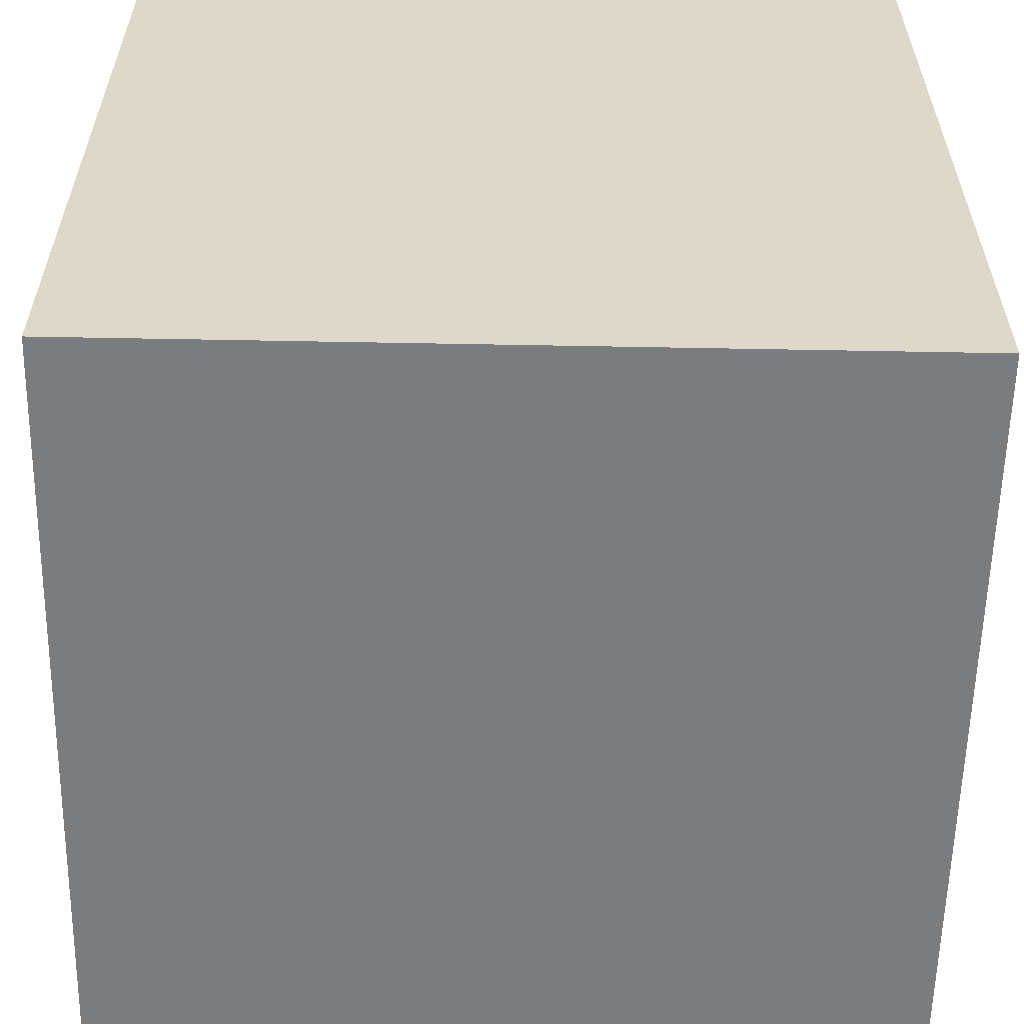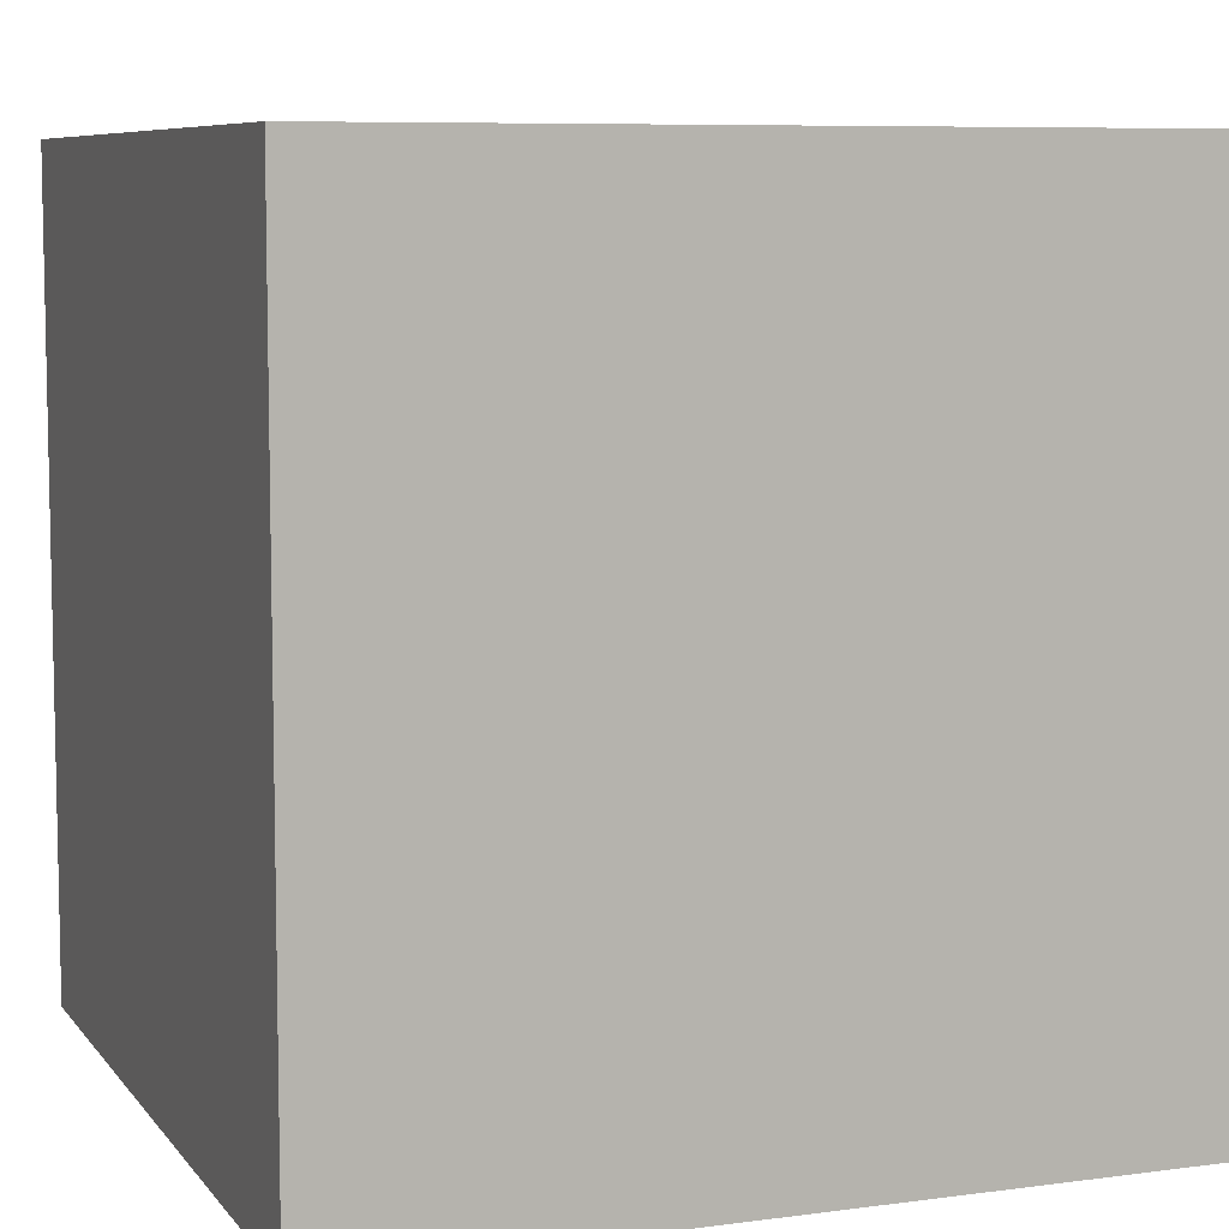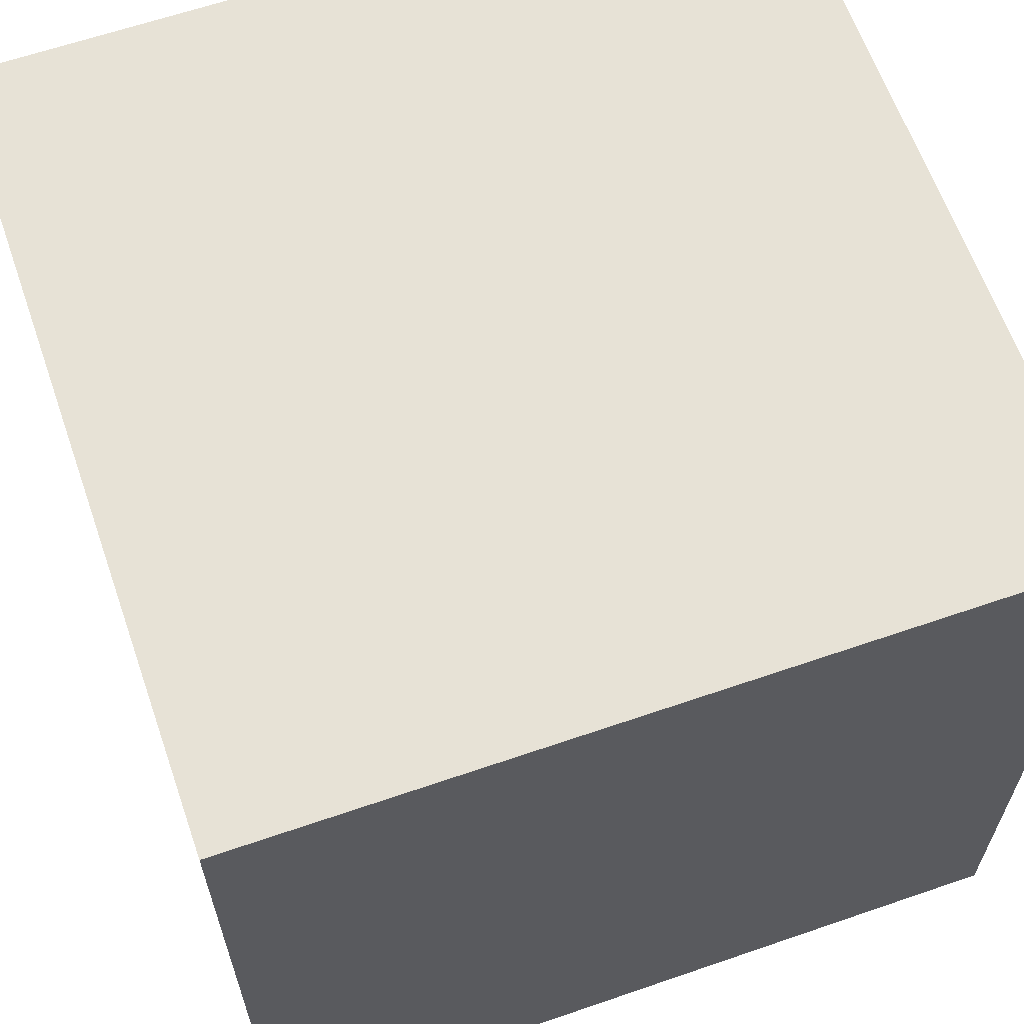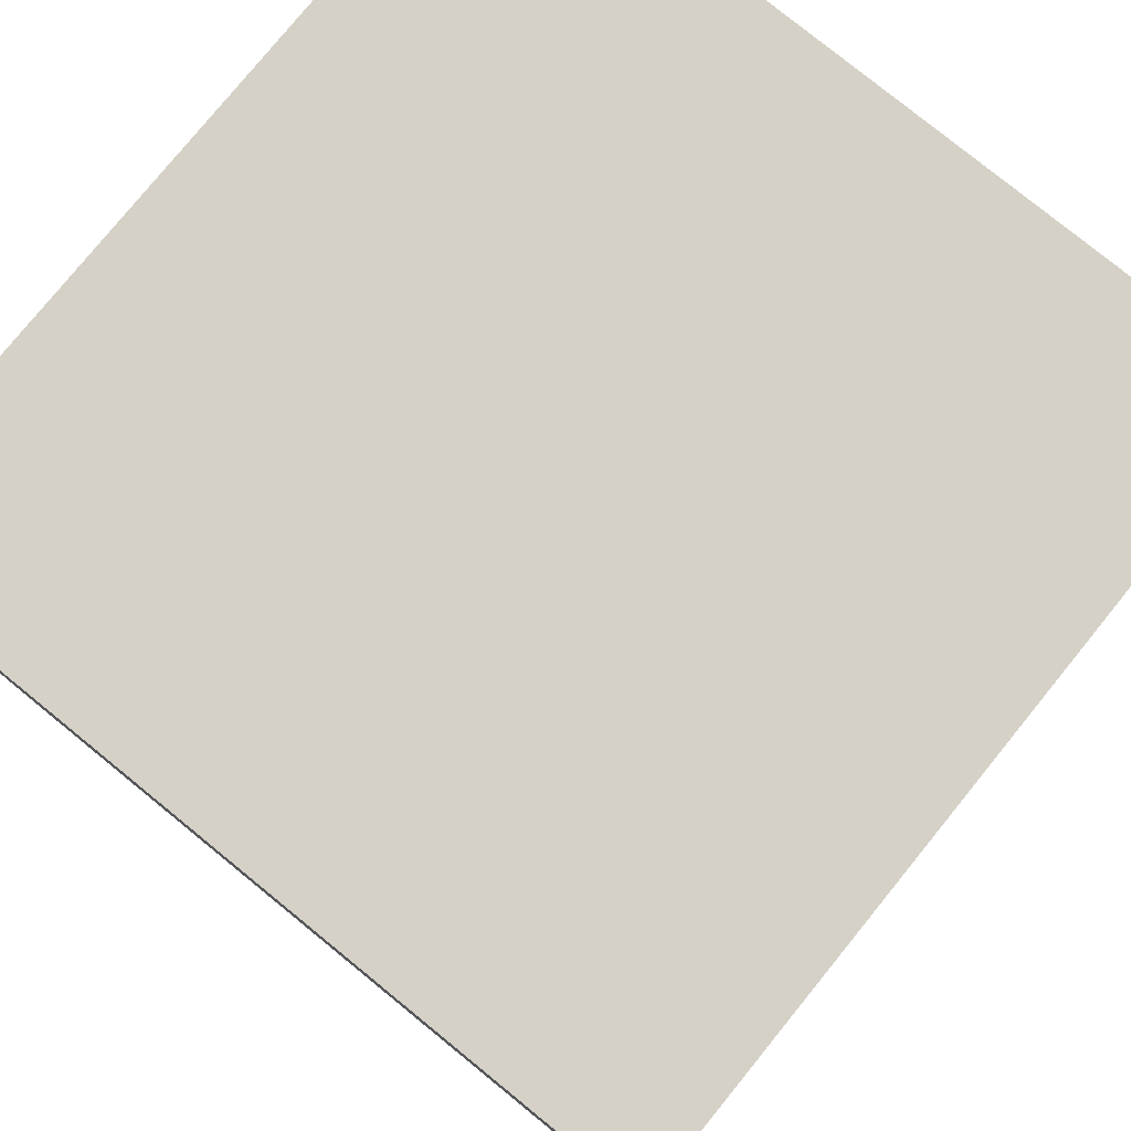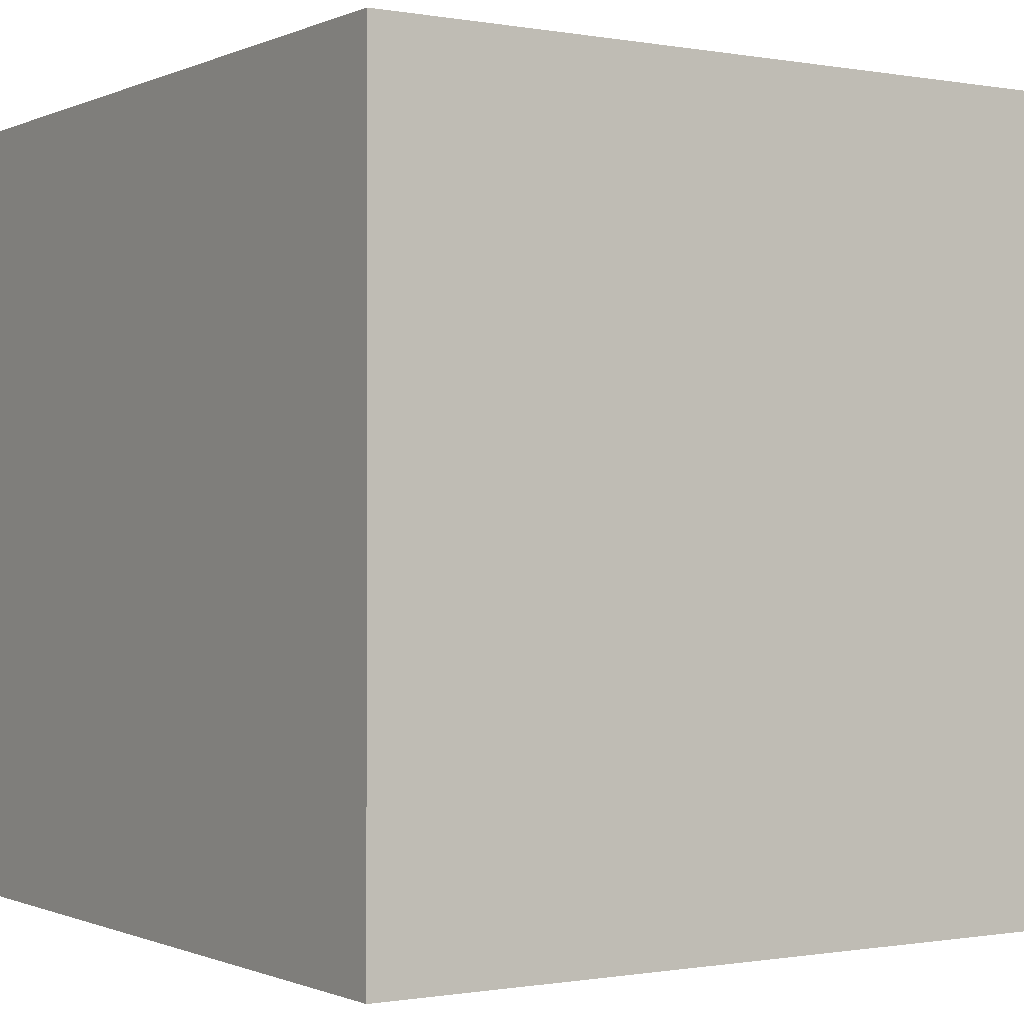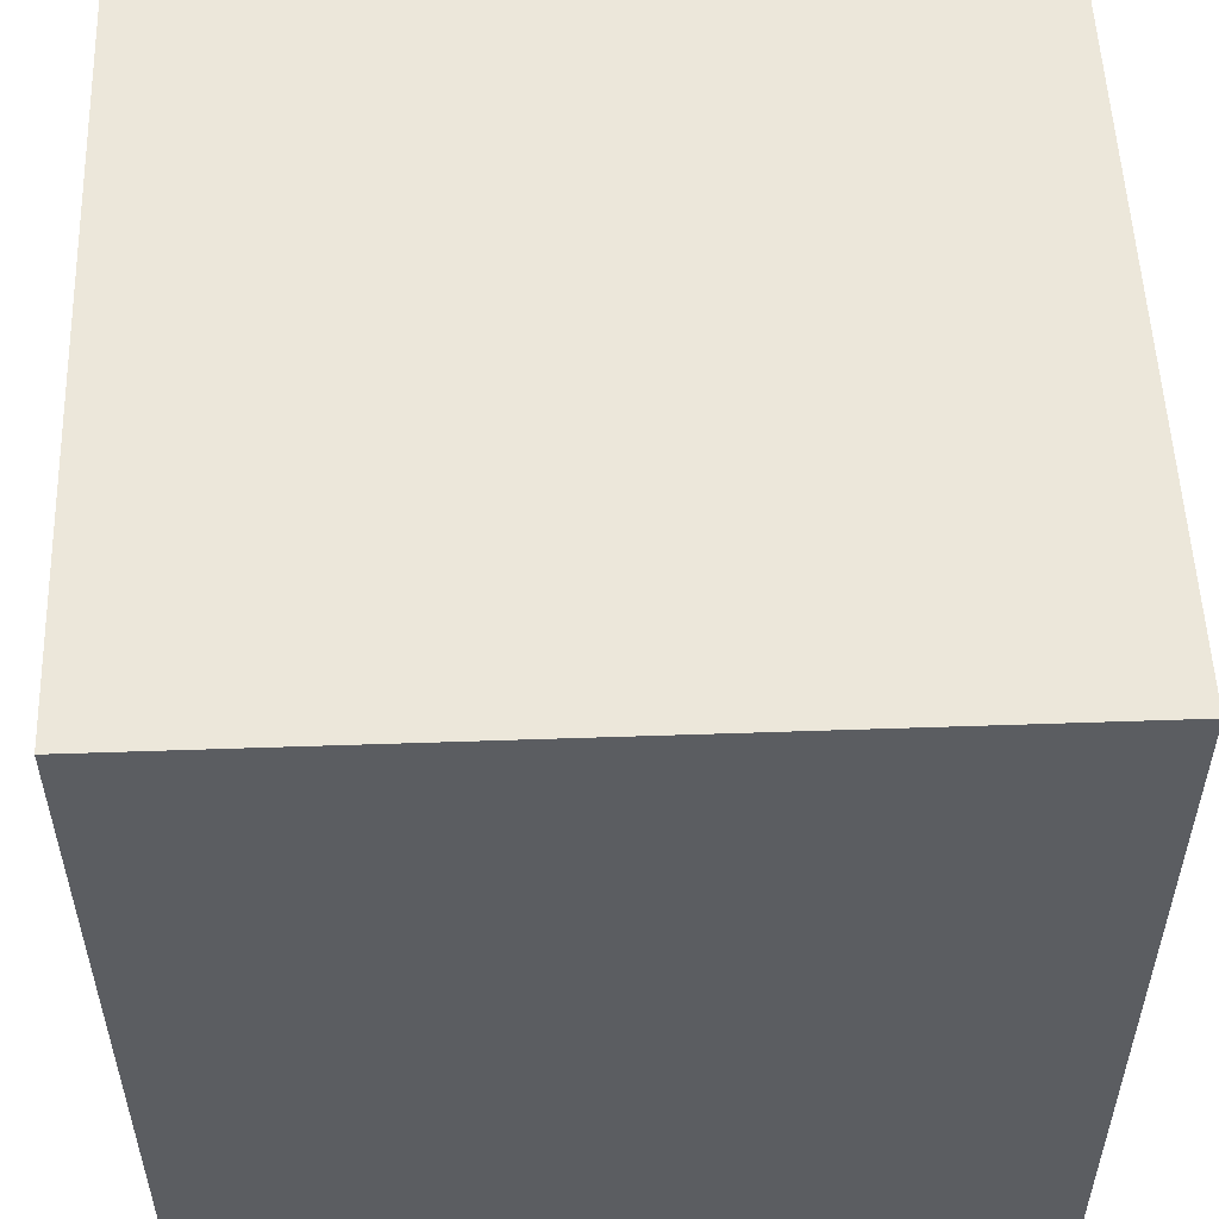
<metadata>
{"format":"obj","ext":"obj","renderer":"f3d","projection":"perspective","resolution":1024,"background":"white","views":[{"elev":-58.7,"azim":-1.1,"up":"+Z"},{"elev":7.6,"azim":159.3,"up":"+Y"},{"elev":63.2,"azim":-19.2,"up":"+Z"},{"elev":78.7,"azim":129.1,"up":"+Z"},{"elev":-0.6,"azim":146.9,"up":"+Y"},{"elev":53.7,"azim":-2.1,"up":"+Y"}]}
</metadata>
<code>
o
v -0.6 0.6 0.6
v -0.6 0.6 0.5
v -0.6 0.6 0.3
v -0.6 0.9 0.6
v -0.6 0.9 0.5
v -0.6 0.9 0.3
v -0.3 0.6 0.6
v -0.3 0.6 0.3
v -0.3 0.9 0.6
v -0.3 0.9 0.3
v -0.6 0.6 0.6
v -0.6 0.9 0.6
v -0.5 0.6 0.6
v -0.5 0.9 0.6
v -0.3 0.6 0.6
v -0.3 0.9 0.6
v -0.6 0.6 0.3
v -0.6 0.9 0.3
v -0.3 0.6 0.3
v -0.3 0.9 0.3
v -0.6 0.6 0.6
v -0.5 0.6 0.6
v -0.3 0.6 0.6
v -0.6 0.6 0.5
v -0.5 0.6 0.5
v -0.6 0.6 0.3
v -0.3 0.6 0.3
v -0.6 0.9 0.6
v -0.5 0.9 0.6
v -0.3 0.9 0.6
v -0.6 0.9 0.5
v -0.5 0.9 0.5
v -0.6 0.9 0.3
v -0.3 0.9 0.3
f 4 2 1
f 5 3 2
f 5 2 4
f 6 3 5
f 7 8 9
f 9 8 10
f 13 12 11
f 14 12 13
f 15 14 13
f 16 14 15
f 17 18 19
f 19 18 20
f 24 22 21
f 25 23 22
f 25 22 24
f 26 25 24
f 27 23 25
f 27 25 26
f 28 29 31
f 29 30 32
f 31 29 32
f 31 32 33
f 32 30 34
f 33 32 34

</code>
